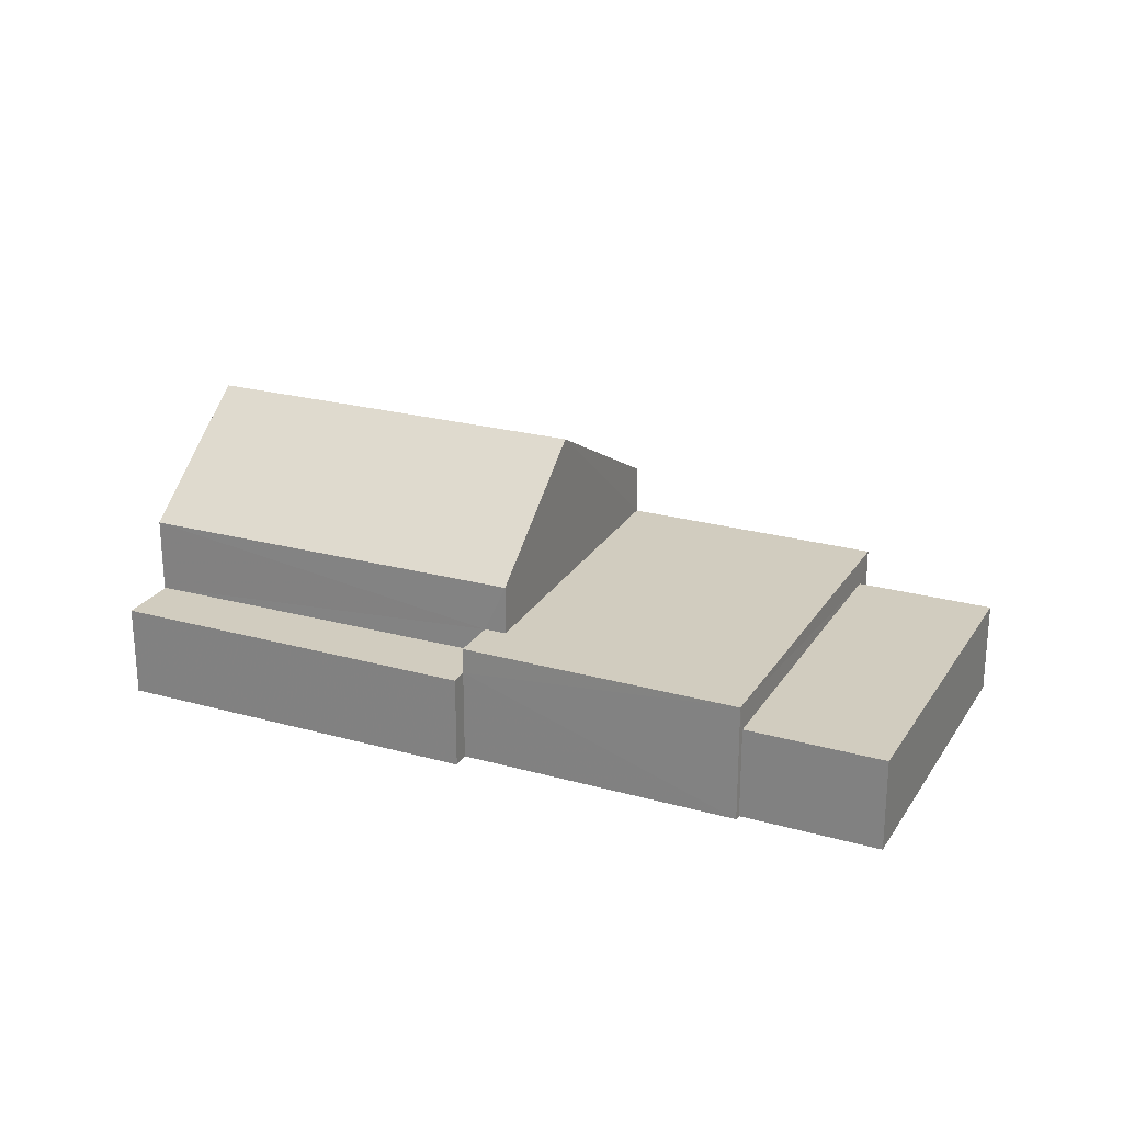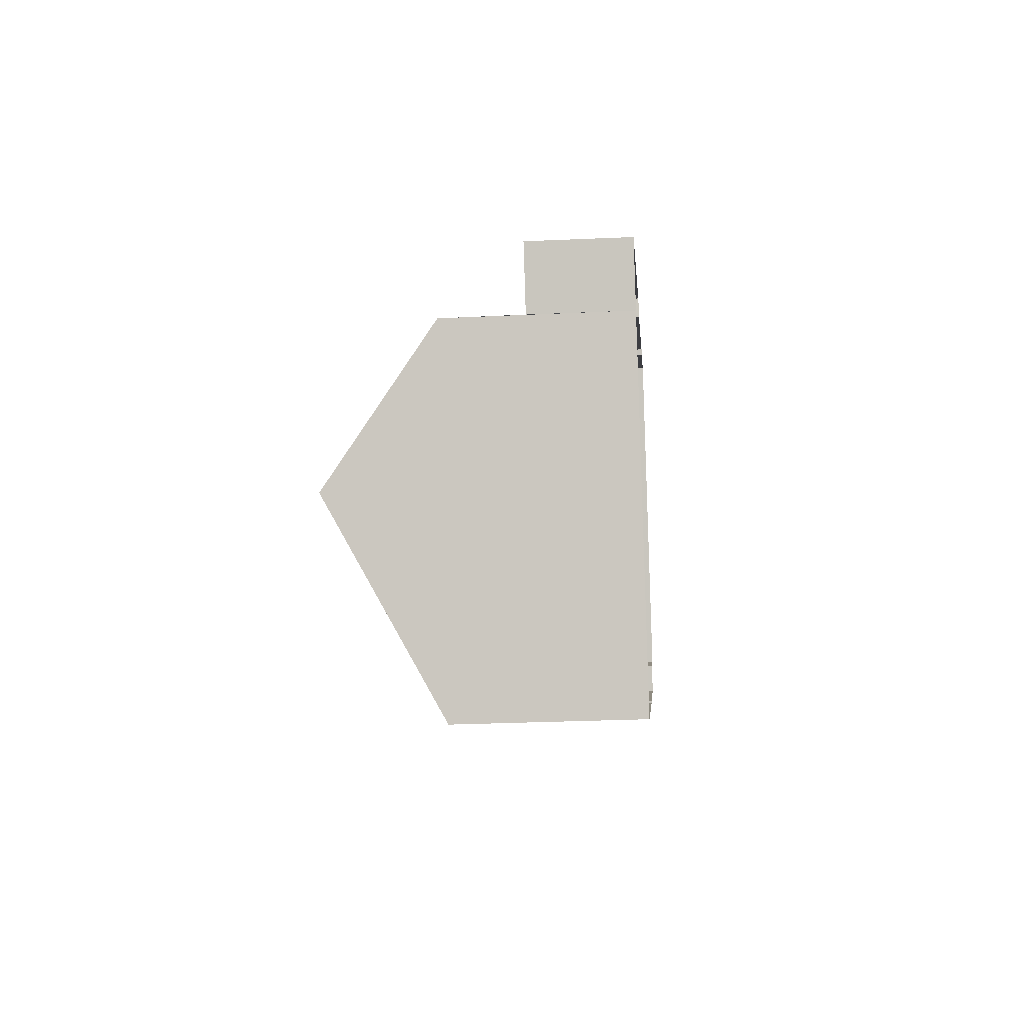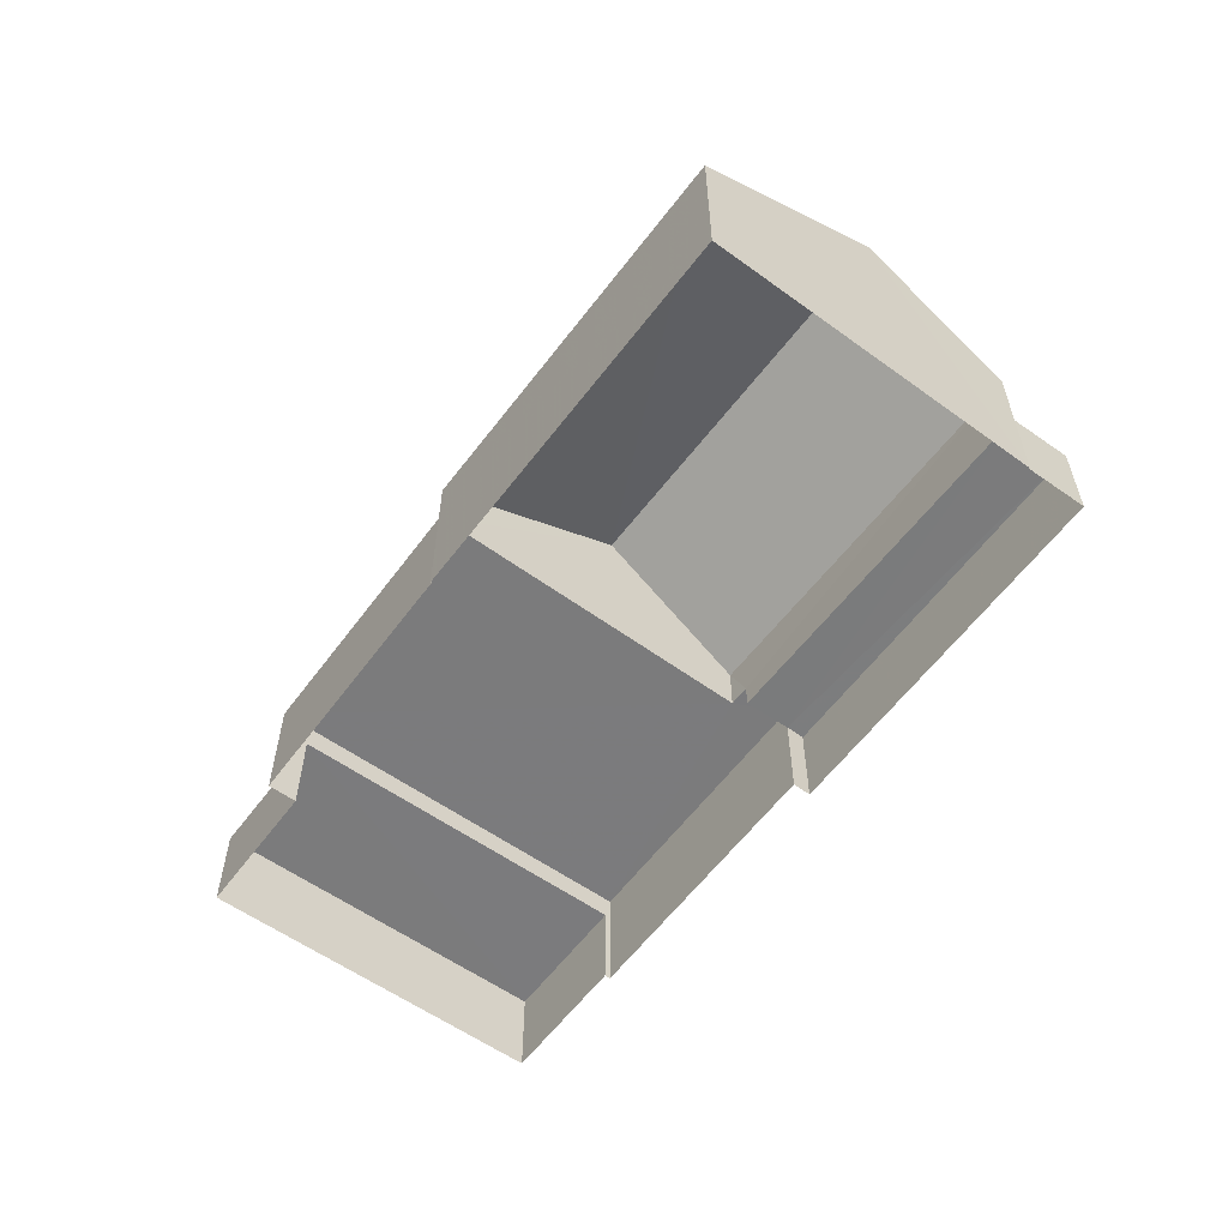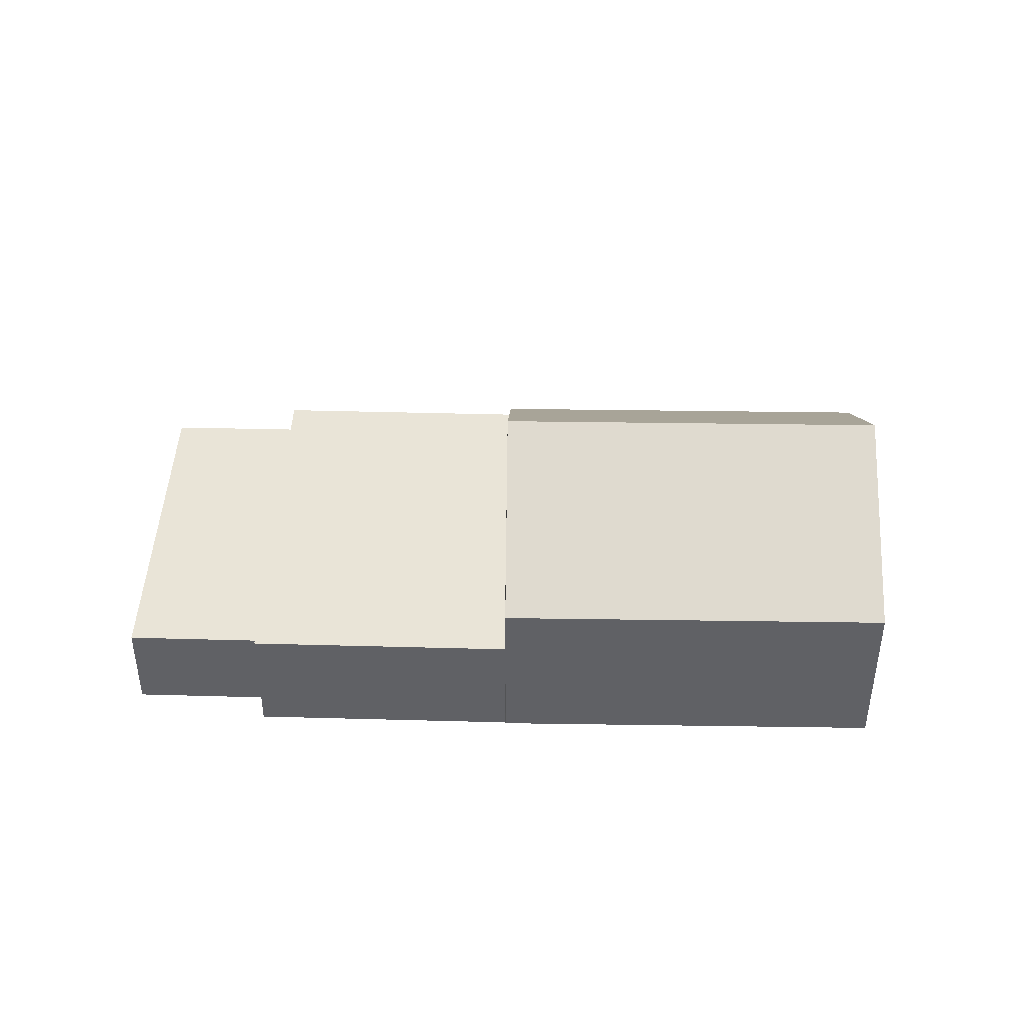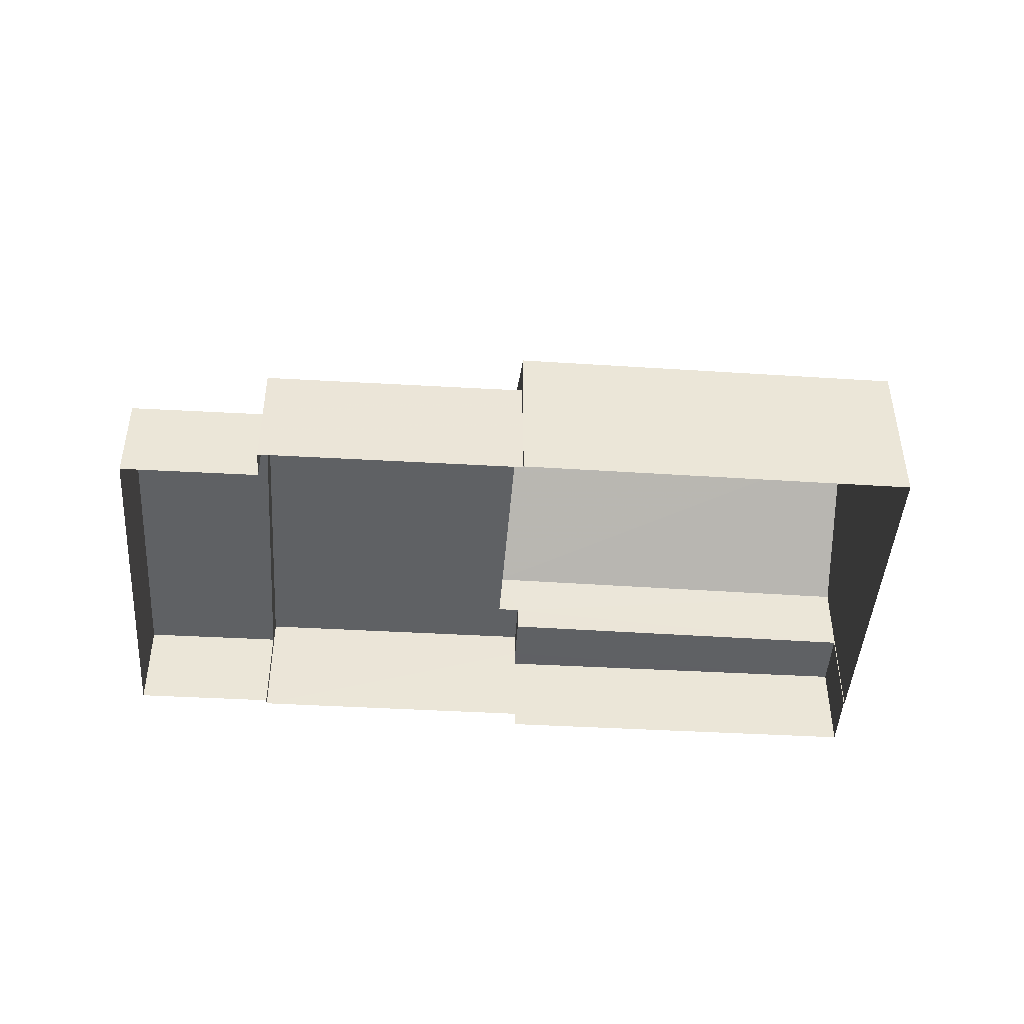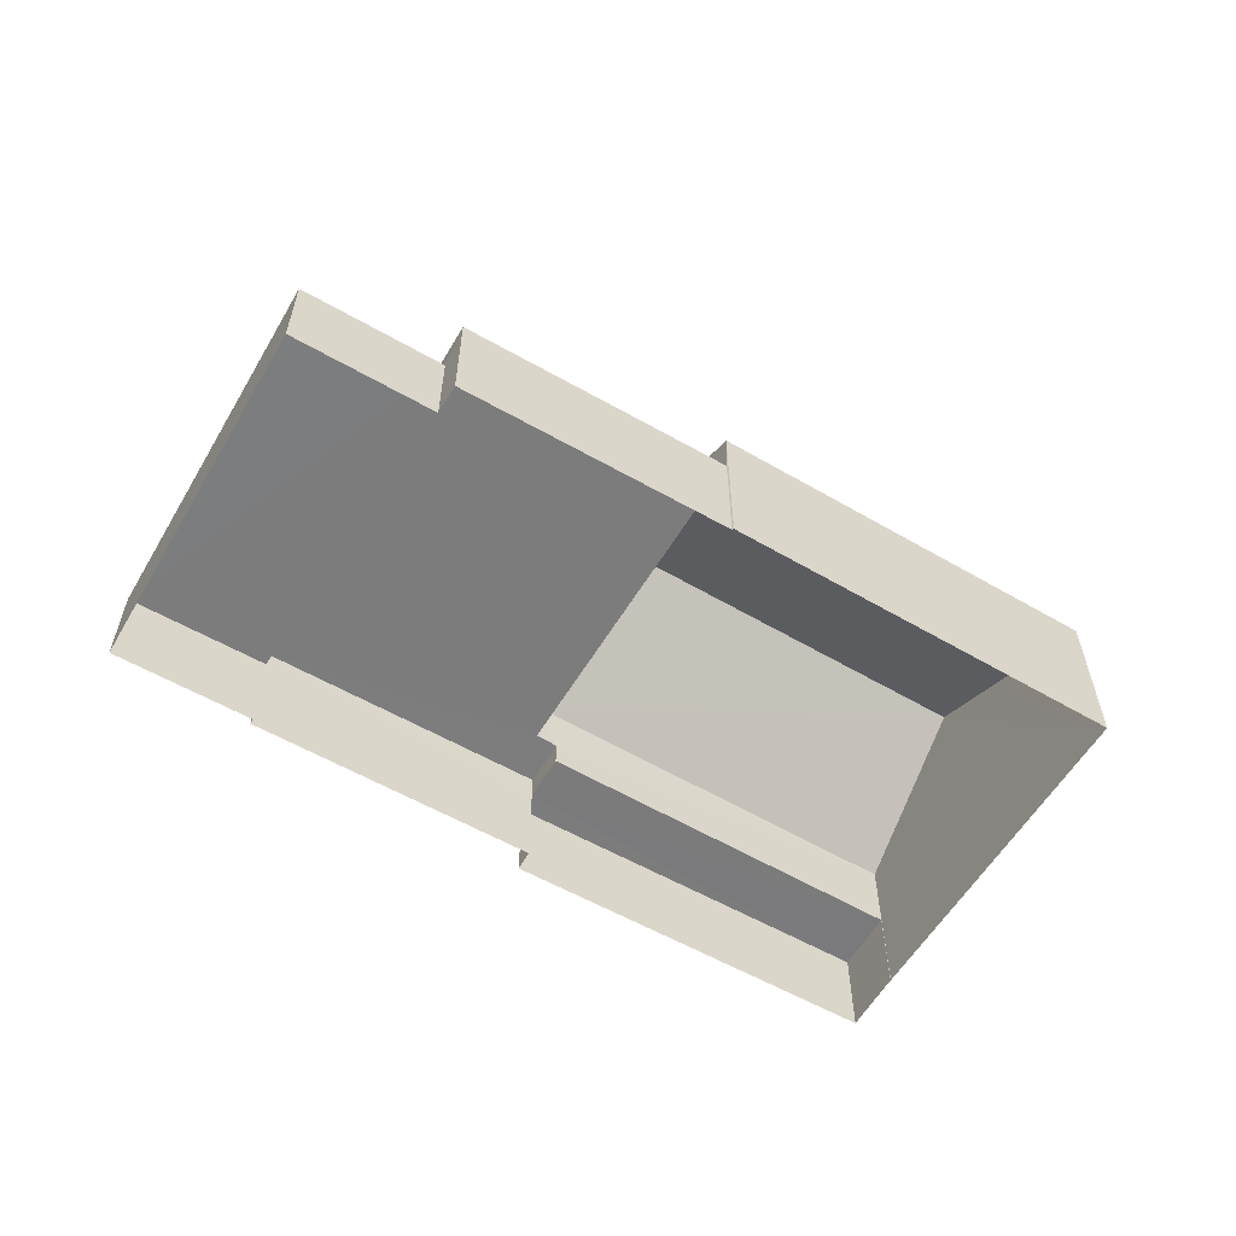
<metadata>
{"format":"obj","ext":"obj","renderer":"f3d","projection":"perspective","resolution":1024,"background":"white","views":[{"elev":24.2,"azim":-179.0,"up":"+Z"},{"elev":-26.2,"azim":94.3,"up":"+Y"},{"elev":-58.5,"azim":30.0,"up":"+Z"},{"elev":42.9,"azim":-22.1,"up":"+Z"},{"elev":-45.7,"azim":-27.5,"up":"+Z"},{"elev":-58.8,"azim":-54.1,"up":"+Z"}]}
</metadata>
<code>
v -2.193e+05 -1.242e+05 14.53
v -2.193e+05 -1.242e+05 14.53
v -2.193e+05 -1.242e+05 14.53
v -2.193e+05 -1.242e+05 14.53
v -2.193e+05 -1.242e+05 14.53
v -2.193e+05 -1.242e+05 14.53
v -2.193e+05 -1.242e+05 14.53
v -2.193e+05 -1.242e+05 14.53
v -2.193e+05 -1.242e+05 14.53
v -2.193e+05 -1.242e+05 14.53
v -2.193e+05 -1.242e+05 14.53
v -2.193e+05 -1.242e+05 14.53
v -2.193e+05 -1.242e+05 14.53
v -2.193e+05 -1.242e+05 14.53
v -2.193e+05 -1.242e+05 20.21
v -2.193e+05 -1.242e+05 18.03
v -2.193e+05 -1.242e+05 20.21
v -2.193e+05 -1.242e+05 18.03
v -2.193e+05 -1.242e+05 18.03
v -2.193e+05 -1.242e+05 18.03
v -2.193e+05 -1.242e+05 16.47
v -2.193e+05 -1.242e+05 16.47
v -2.193e+05 -1.242e+05 16.47
v -2.193e+05 -1.242e+05 16.47
v -2.193e+05 -1.242e+05 16.47
v -2.193e+05 -1.242e+05 16.47
v -2.193e+05 -1.242e+05 16.47
v -2.193e+05 -1.242e+05 16.47
v -2.193e+05 -1.242e+05 16.47
v -2.193e+05 -1.242e+05 17.01
v -2.193e+05 -1.242e+05 17.01
v -2.193e+05 -1.242e+05 17.01
v -2.193e+05 -1.242e+05 17.01
v -2.193e+05 -1.242e+05 17.01
v -2.193e+05 -1.242e+05 17.01
f 1 2 3
f 3 4 5
f 6 7 5
f 8 9 1
f 10 11 12
f 12 11 8
f 13 14 12
f 7 13 5
f 8 1 3
f 5 12 3
f 12 8 3
f 5 13 12
f 15 16 17
f 15 18 16
f 17 19 15
f 17 20 19
f 21 22 23
f 21 24 22
f 25 26 27
f 27 26 28
f 29 26 25
f 30 31 32
f 31 33 32
f 32 34 35
f 32 33 34
f 21 23 6
f 5 21 6
f 22 7 6
f 23 22 6
f 19 1 15
f 1 9 15
f 9 18 15
f 9 27 18
f 16 18 30
f 9 8 27
f 16 30 32
f 30 27 28
f 18 27 30
f 29 11 10
f 29 25 11
f 20 35 2
f 2 35 3
f 20 17 35
f 17 16 32
f 35 17 32
f 3 34 4
f 3 35 34
f 8 11 25
f 27 8 25
f 12 29 10
f 12 26 29
f 20 2 1
f 19 20 1
f 28 31 30
f 28 26 31
f 12 14 26
f 26 33 31
f 26 14 33
f 24 14 13
f 14 24 33
f 5 4 21
f 34 33 21
f 4 34 21
f 21 33 24
f 13 7 22
f 24 13 22

</code>
